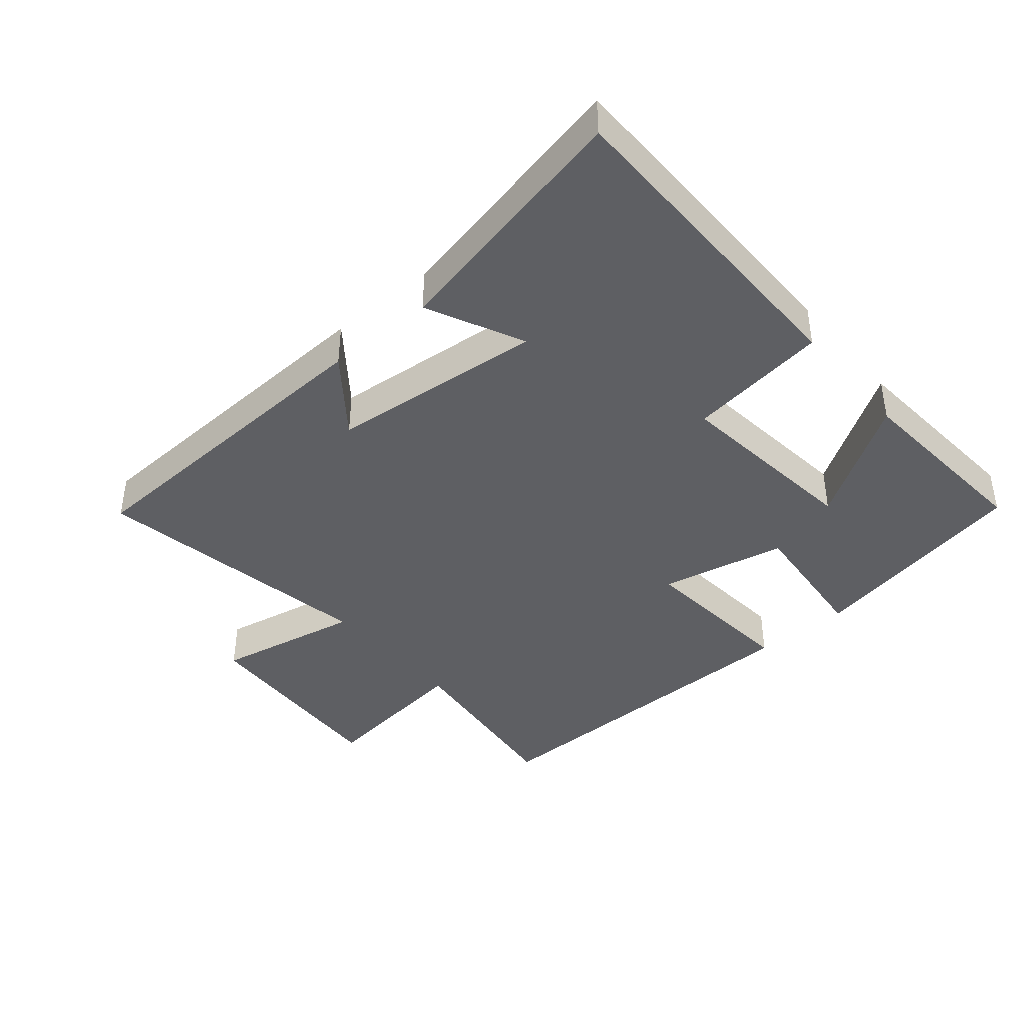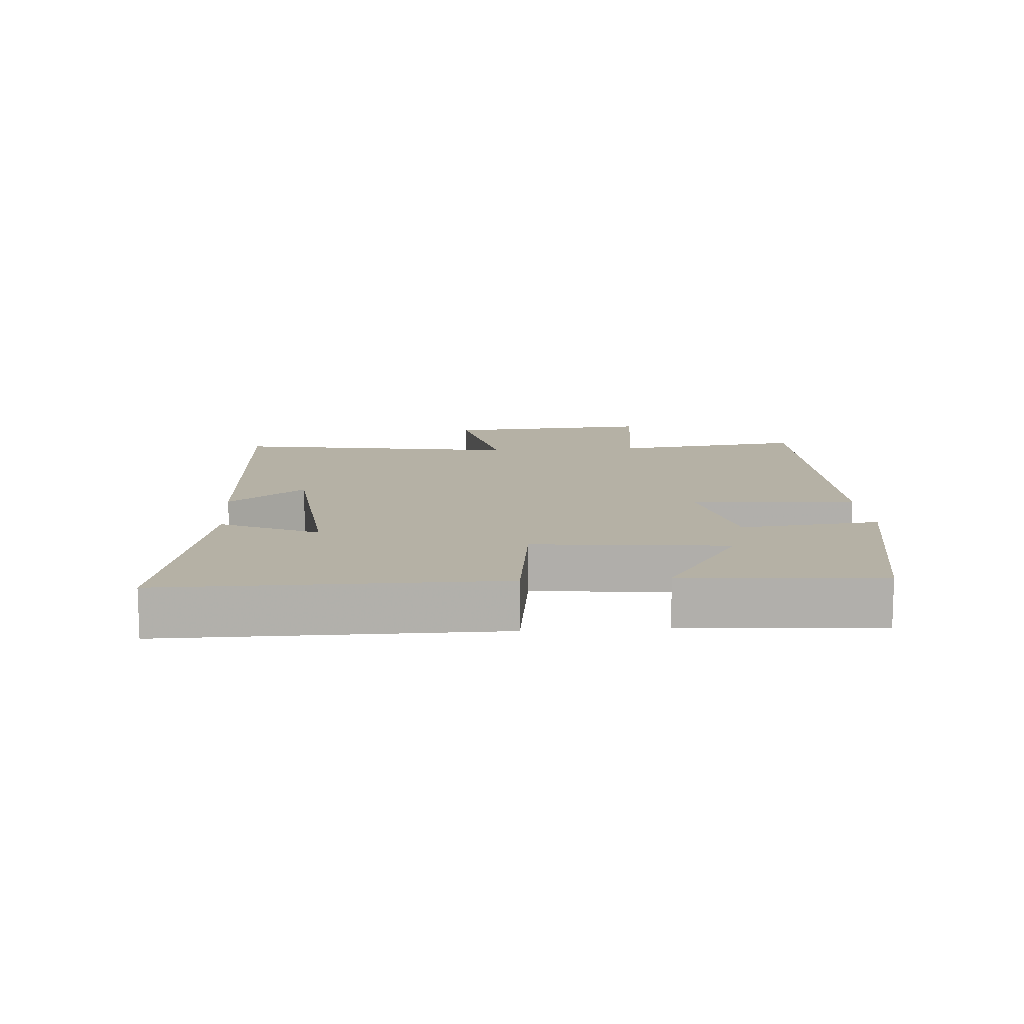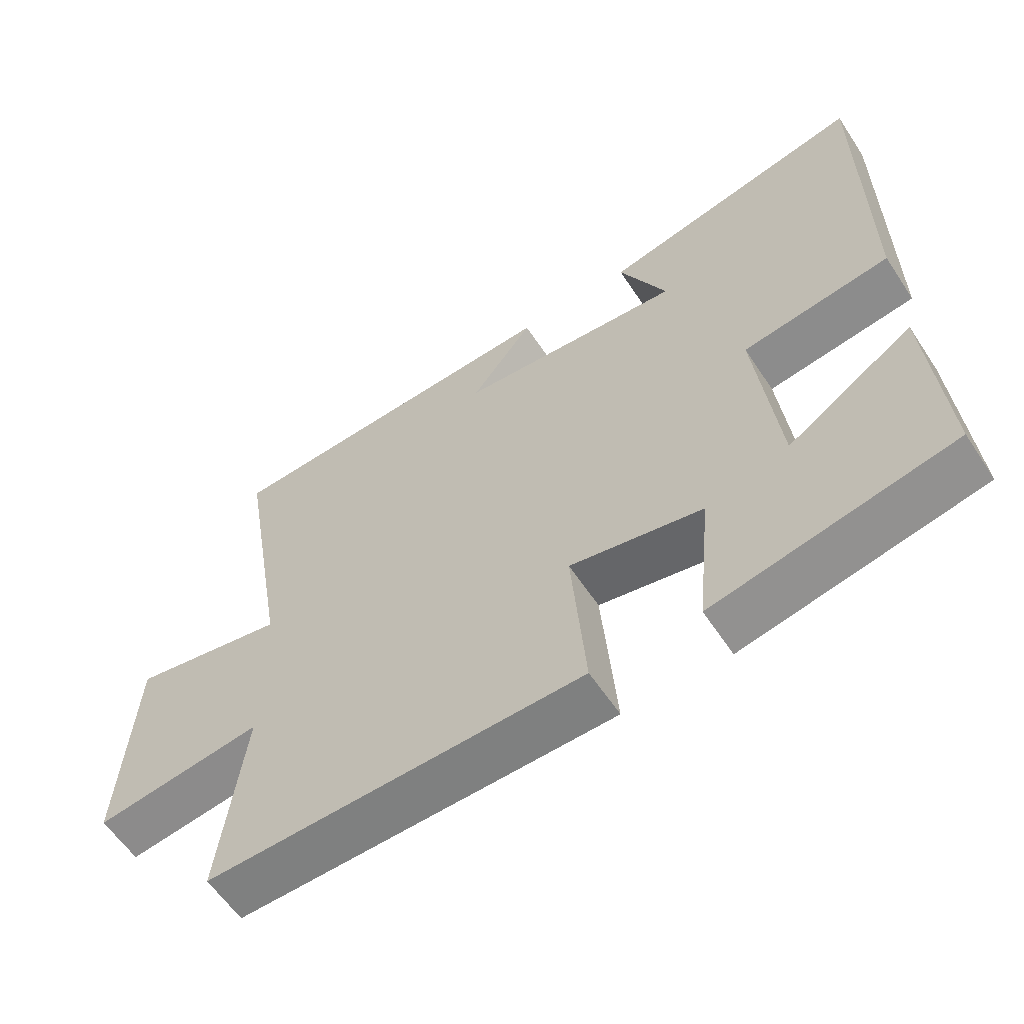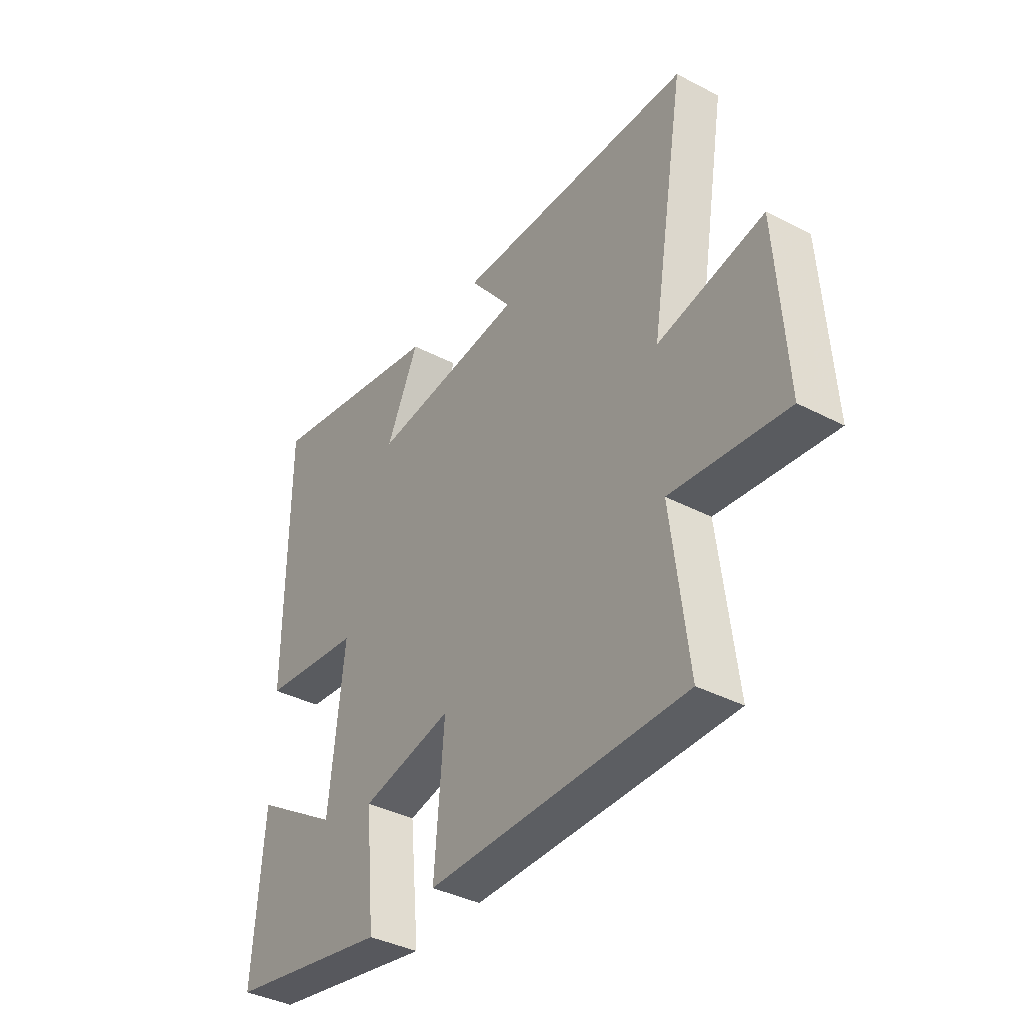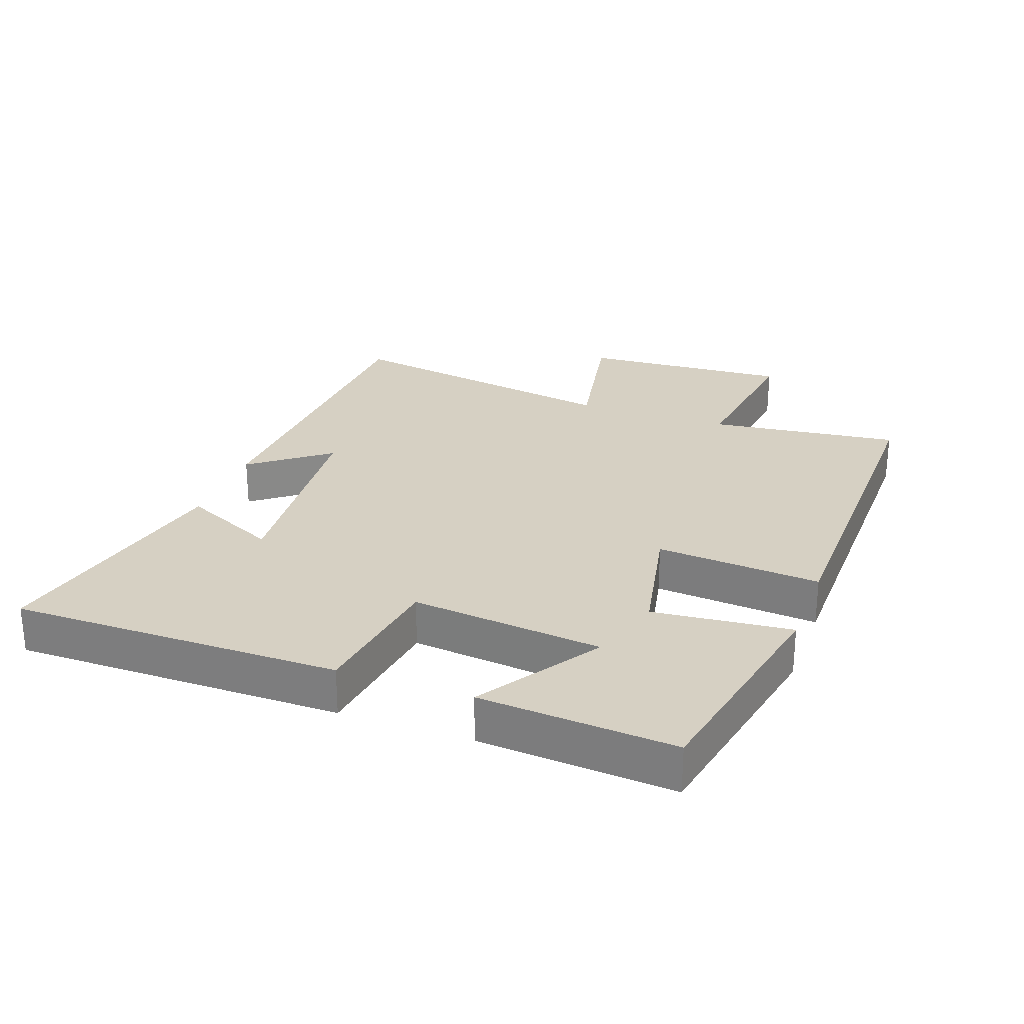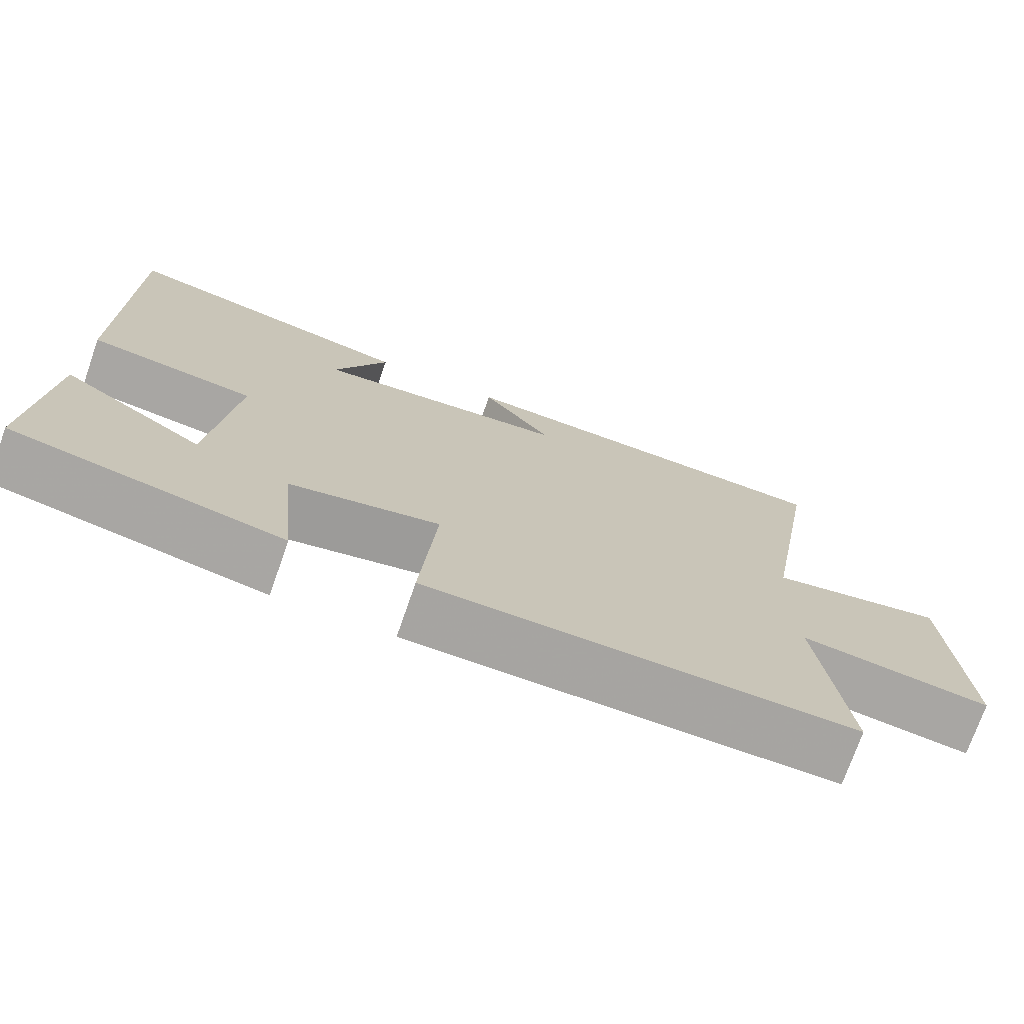
<metadata>
{"format":"obj","ext":"obj","renderer":"f3d","projection":"perspective","resolution":1024,"background":"white","views":[{"elev":-40.8,"azim":40.2,"up":"+Y"},{"elev":11.9,"azim":85.5,"up":"+Y"},{"elev":-59.5,"azim":33.3,"up":"+Z"},{"elev":-38.6,"azim":-123.3,"up":"+Z"},{"elev":26.5,"azim":110.0,"up":"+Y"},{"elev":-73.4,"azim":160.8,"up":"+Z"}]}
</metadata>
<code>
v -0.536 0.07 -0.507
v -0.5 0.07 -0.212
v -0.747 0.07 -0.244
v -0.727 0.07 0.08
v -0.5 0.07 0.036
v -0.575 0.07 0.478
v -0.062 0.07 0.5
v -0.154 0.07 0.381
v 0.178 0.07 0.351
v 0.108 0.07 0.5
v 0.499 0.07 0.584
v 0.5 0.07 0.076
v 0.282 0.07 0.046
v 0.314 0.07 -0.25
v 0.5 0.07 -0.13
v 0.522 0.07 -0.43
v 0.171 0.07 -0.5
v 0.192 0.07 -0.286
v -0.004 0.07 -0.246
v 0.017 0.07 -0.5
v -0.536 0 -0.507
v -0.5 0 -0.212
v -0.747 0 -0.244
v -0.727 0 0.08
v -0.5 0 0.036
v -0.575 0 0.478
v -0.062 0 0.5
v -0.154 0 0.381
v 0.178 0 0.351
v 0.108 0 0.5
v 0.499 0 0.584
v 0.5 0 0.076
v 0.282 0 0.046
v 0.314 0 -0.25
v 0.5 0 -0.13
v 0.522 0 -0.43
v 0.171 0 -0.5
v 0.192 0 -0.286
v -0.004 0 -0.246
v 0.017 0 -0.5
f 19 20 1 2
f 16 17 18
f 14 15 16
f 14 16 18
f 13 14 18 19
f 9 10 11 12
f 8 9 12 13
f 5 6 7 8
f 13 19 2
f 8 13 2
f 5 8 2
f 2 3 4 5
f 22 21 40 39
f 38 37 36
f 36 35 34
f 38 36 34
f 39 38 34 33
f 32 31 30 29
f 33 32 29 28
f 28 27 26 25
f 22 39 33
f 22 33 28
f 22 28 25
f 25 24 23 22
f 1 21 22 2
f 2 22 23 3
f 3 23 24 4
f 4 24 25 5
f 5 25 26 6
f 6 26 27 7
f 7 27 28 8
f 8 28 29 9
f 9 29 30 10
f 10 30 31 11
f 11 31 32 12
f 12 32 33 13
f 13 33 34 14
f 14 34 35 15
f 15 35 36 16
f 16 36 37 17
f 17 37 38 18
f 18 38 39 19
f 19 39 40 20
f 20 40 21 1

</code>
